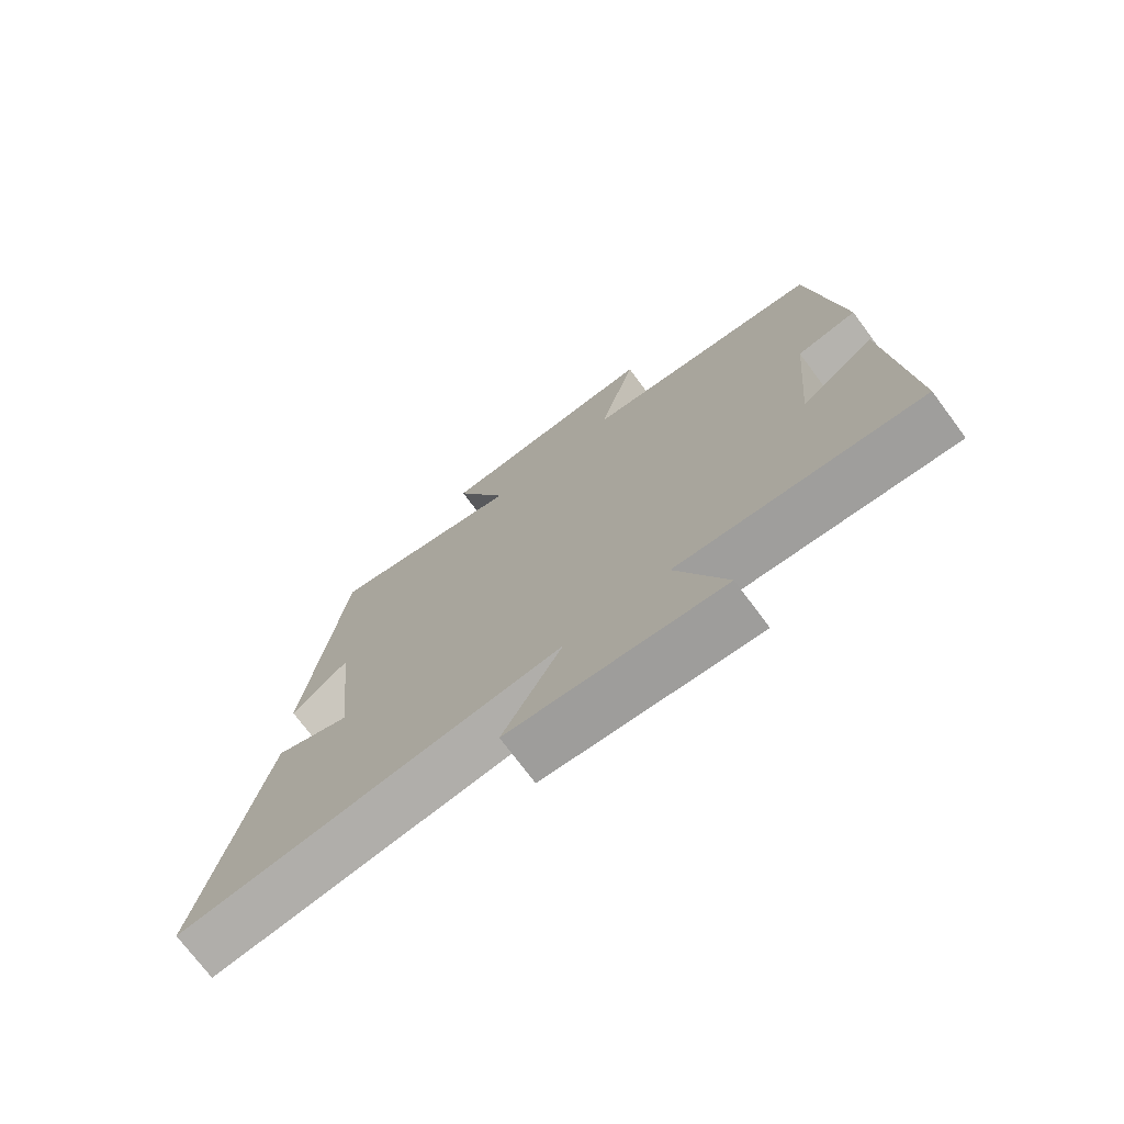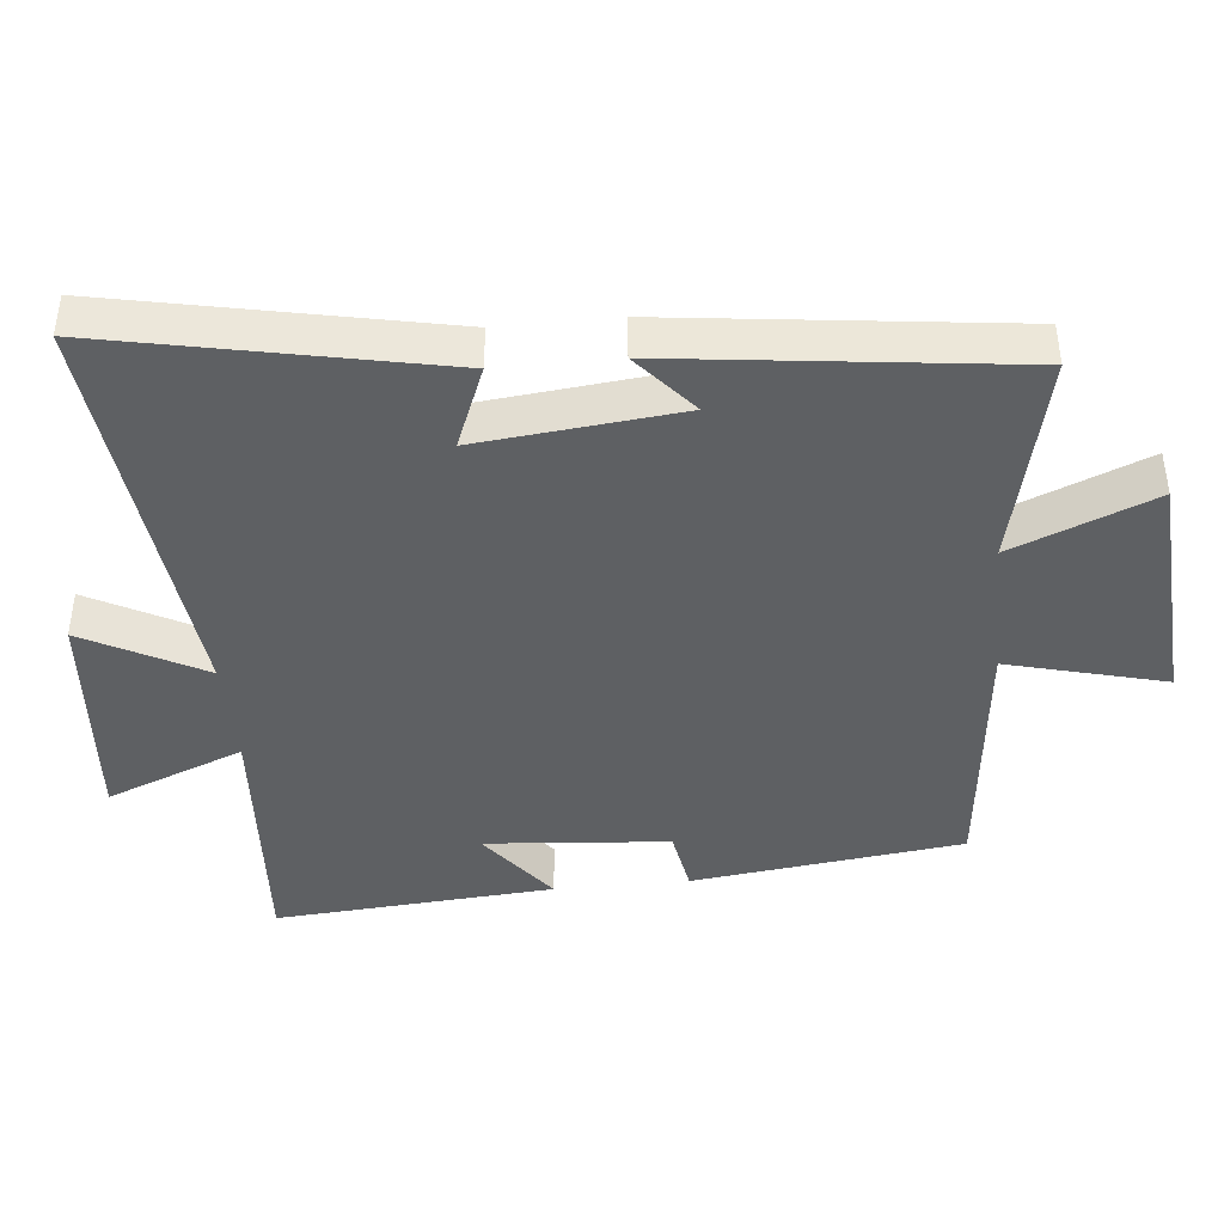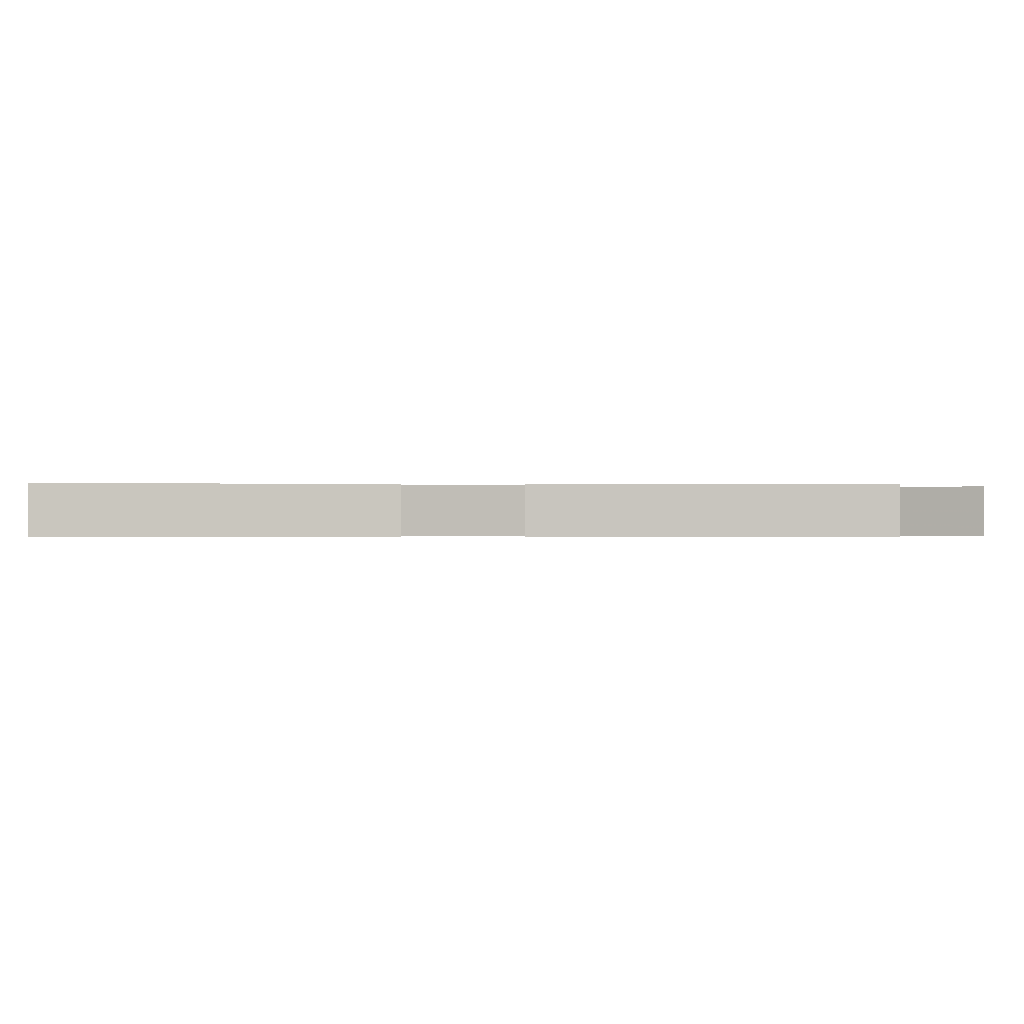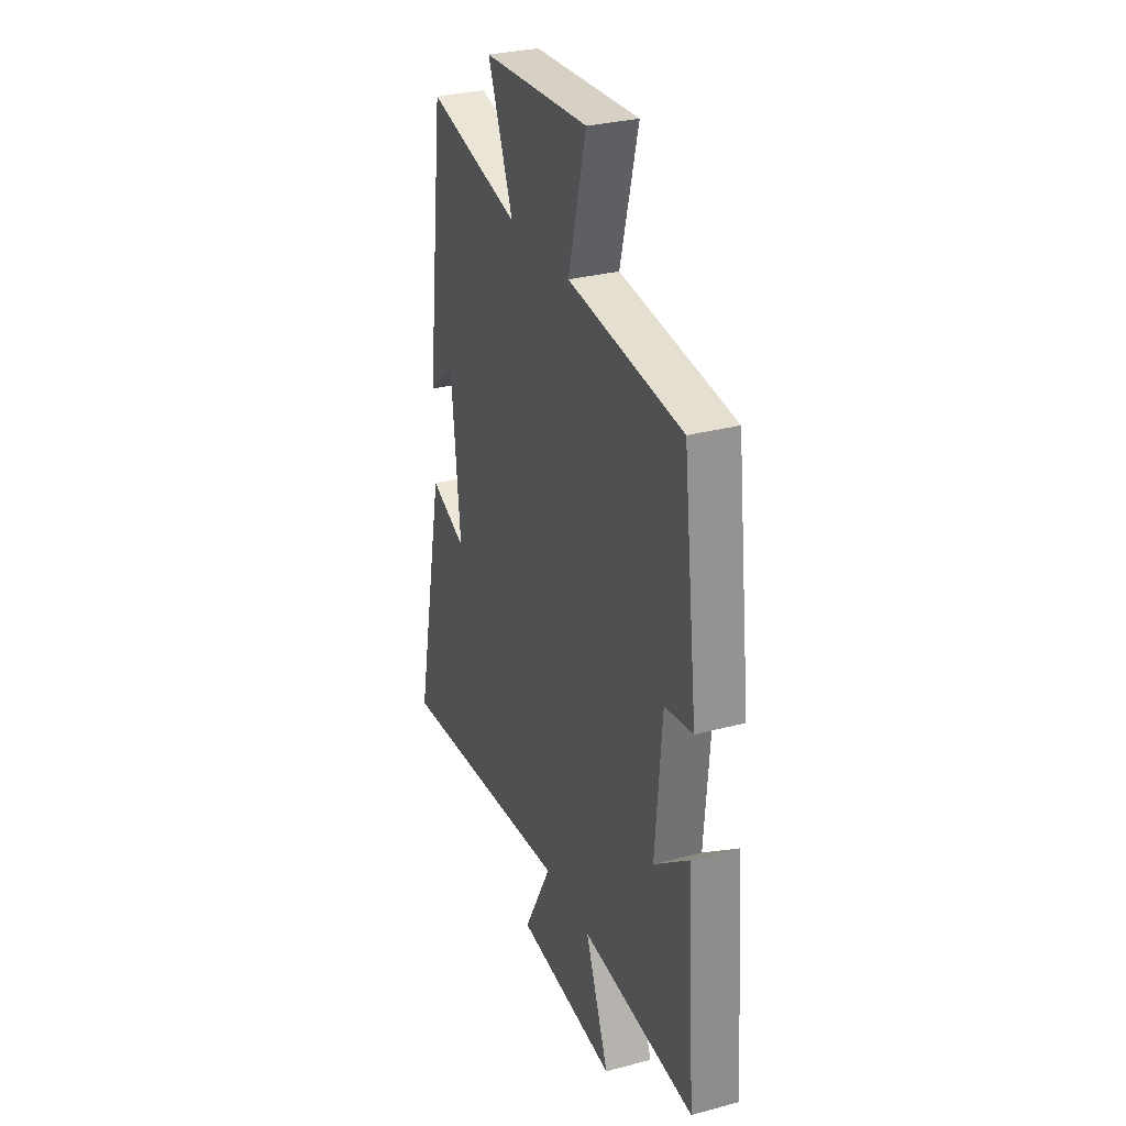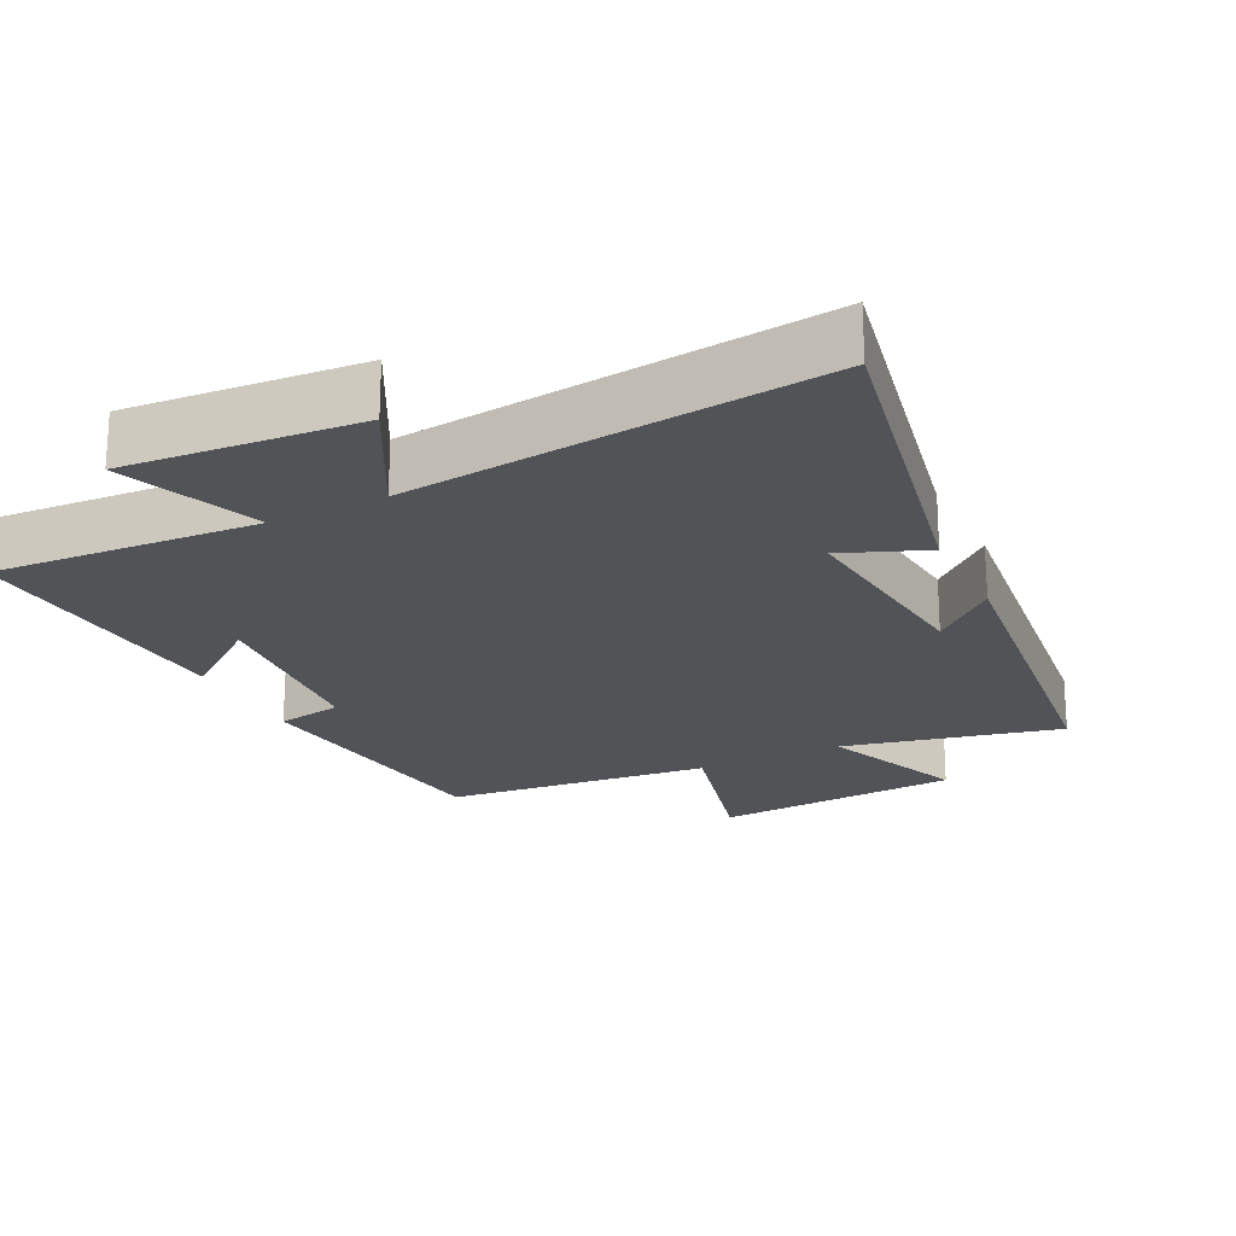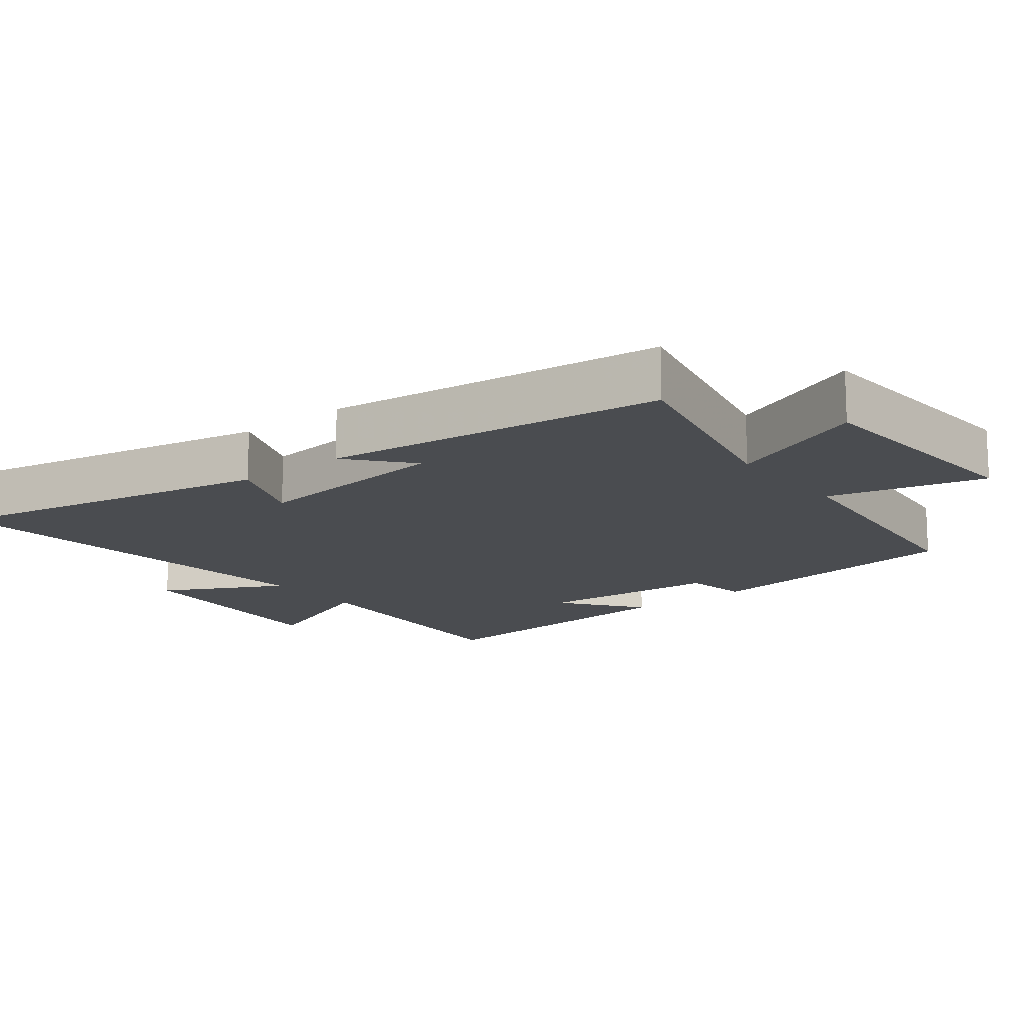
<metadata>
{"format":"obj","ext":"obj","renderer":"f3d","projection":"perspective","resolution":1024,"background":"white","views":[{"elev":-73.7,"azim":36.7,"up":"+Z"},{"elev":-42.1,"azim":-84.3,"up":"+Y"},{"elev":-0.3,"azim":-84.2,"up":"+Y"},{"elev":30.4,"azim":68.8,"up":"+Z"},{"elev":-21.9,"azim":-153.5,"up":"+Y"},{"elev":-15.1,"azim":-51.7,"up":"+Y"}]}
</metadata>
<code>
v 0.452 0.07 0.459
v 0.5 0.07 0.07
v 0.407 0.07 0.054
v 0.385 0.07 -0.21
v 0.5 0.07 -0.122
v 0.53 0.07 -0.525
v 0.154 0.07 -0.5
v 0.232 0.07 -0.698
v -0.098 0.07 -0.672
v -0.006 0.07 -0.5
v -0.598 0.07 -0.564
v -0.5 0.07 -0.087
v -0.381 0.07 -0.135
v -0.411 0.07 0.155
v -0.5 0.07 0.079
v -0.44 0.07 0.571
v -0.133 0.07 0.5
v -0.216 0.07 0.704
v 0.134 0.07 0.726
v 0.075 0.07 0.5
v 0.452 0 0.459
v 0.5 0 0.07
v 0.407 0 0.054
v 0.385 0 -0.21
v 0.5 0 -0.122
v 0.53 0 -0.525
v 0.154 0 -0.5
v 0.232 0 -0.698
v -0.098 0 -0.672
v -0.006 0 -0.5
v -0.598 0 -0.564
v -0.5 0 -0.087
v -0.381 0 -0.135
v -0.411 0 0.155
v -0.5 0 0.079
v -0.44 0 0.571
v -0.133 0 0.5
v -0.216 0 0.704
v 0.134 0 0.726
v 0.075 0 0.5
f 17 18 19 20
f 1 2 3
f 20 1 3
f 17 20 3
f 14 15 16 17
f 17 3 4
f 14 17 4
f 13 14 4
f 10 11 12 13
f 10 13 4
f 7 8 9 10
f 7 10 4
f 4 5 6 7
f 40 39 38 37
f 23 22 21
f 23 21 40
f 23 40 37
f 37 36 35 34
f 24 23 37
f 24 37 34
f 24 34 33
f 33 32 31 30
f 24 33 30
f 30 29 28 27
f 24 30 27
f 27 26 25 24
f 1 21 22 2
f 2 22 23 3
f 3 23 24 4
f 4 24 25 5
f 5 25 26 6
f 6 26 27 7
f 7 27 28 8
f 8 28 29 9
f 9 29 30 10
f 10 30 31 11
f 11 31 32 12
f 12 32 33 13
f 13 33 34 14
f 14 34 35 15
f 15 35 36 16
f 16 36 37 17
f 17 37 38 18
f 18 38 39 19
f 19 39 40 20
f 20 40 21 1

</code>
